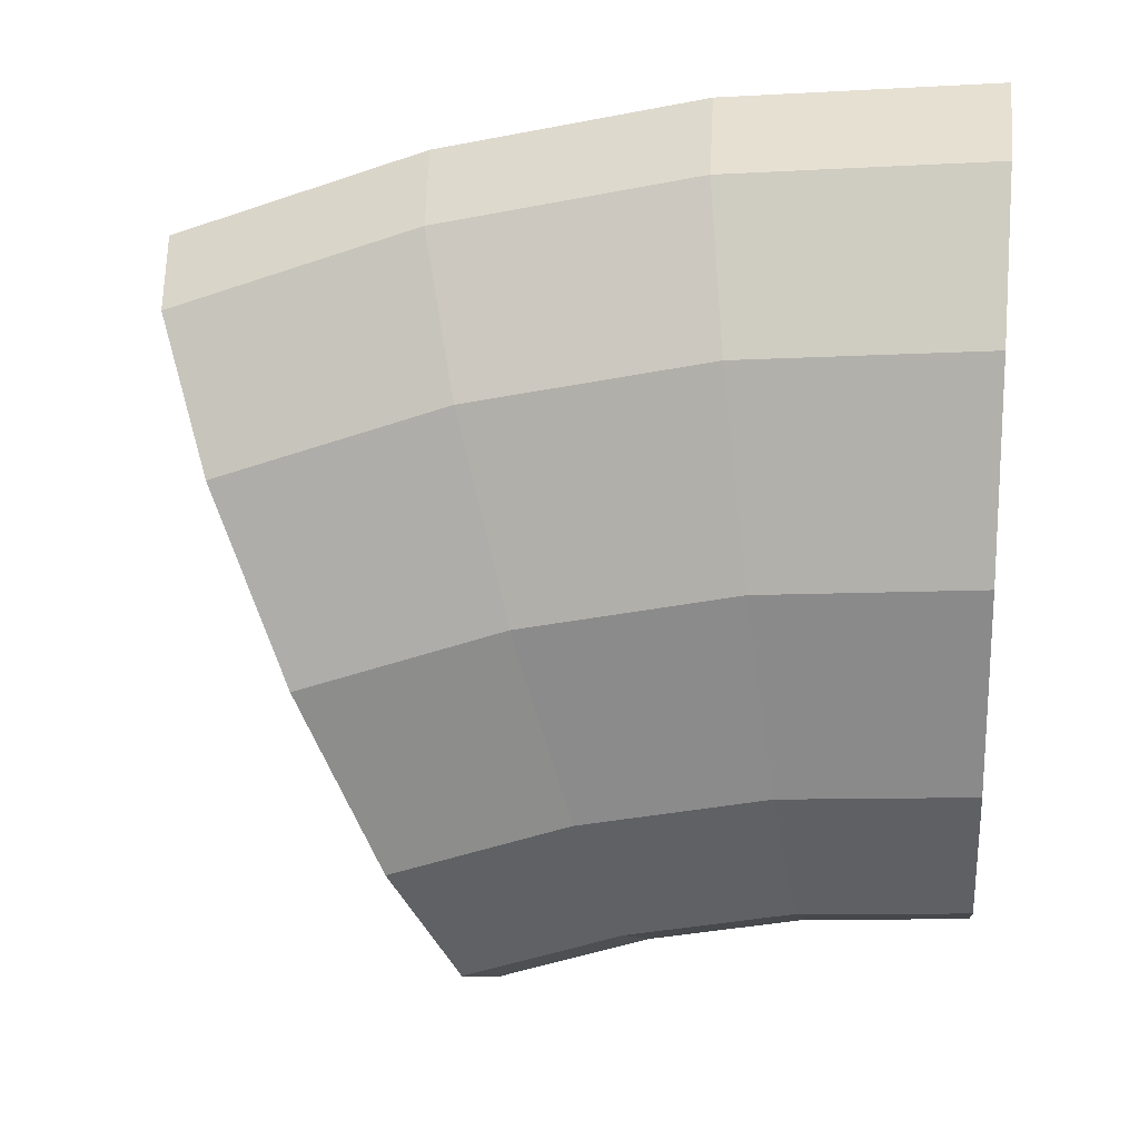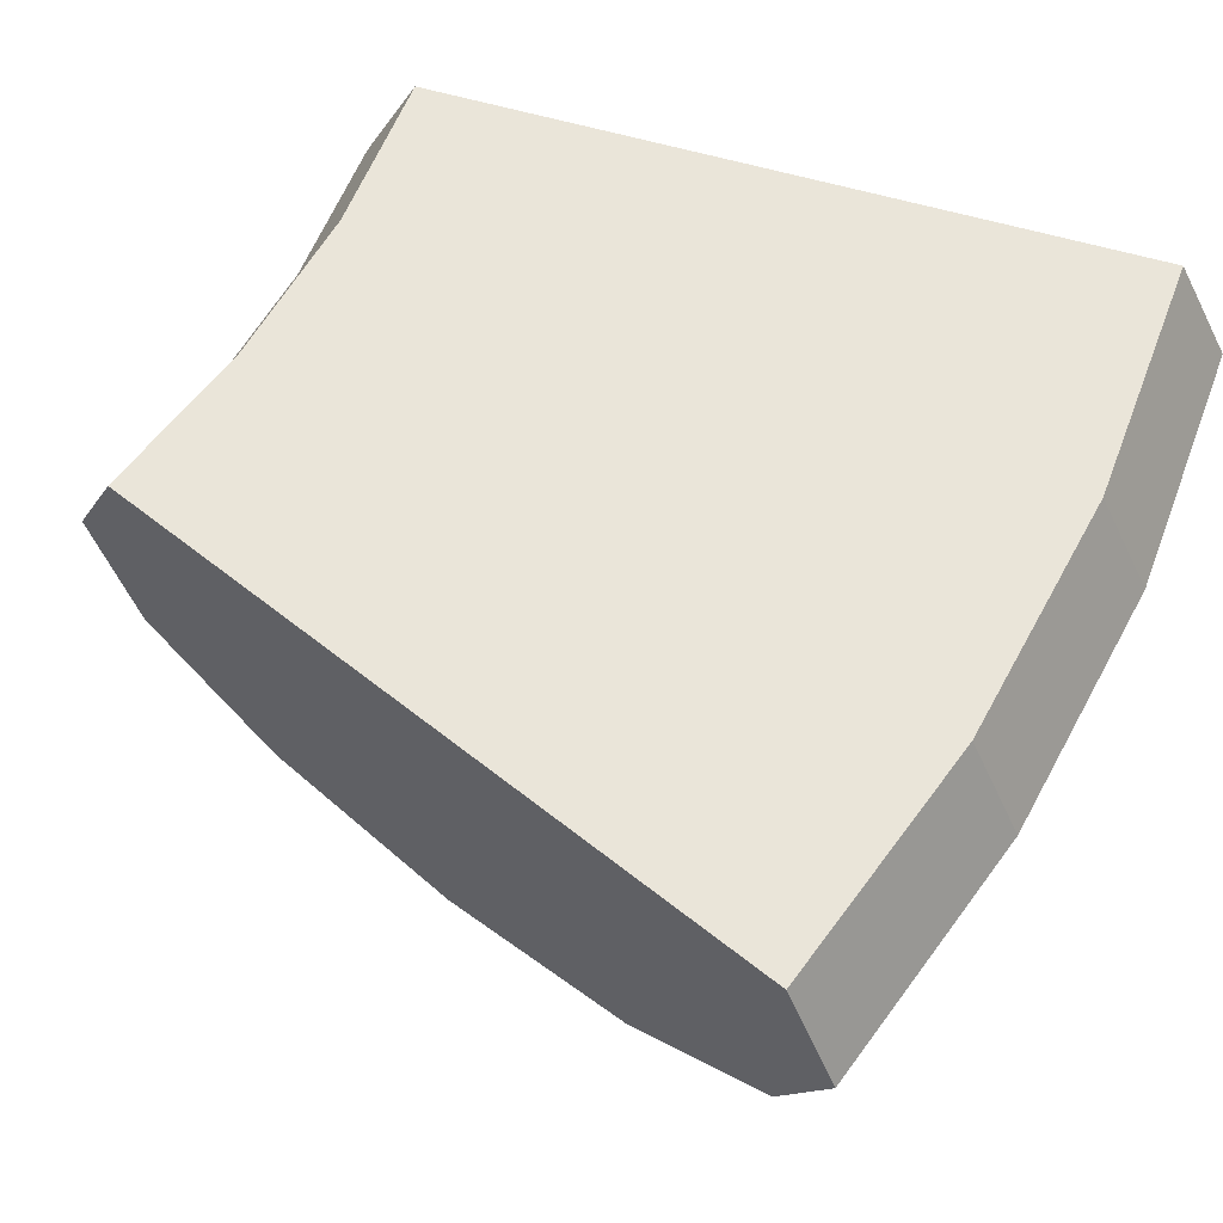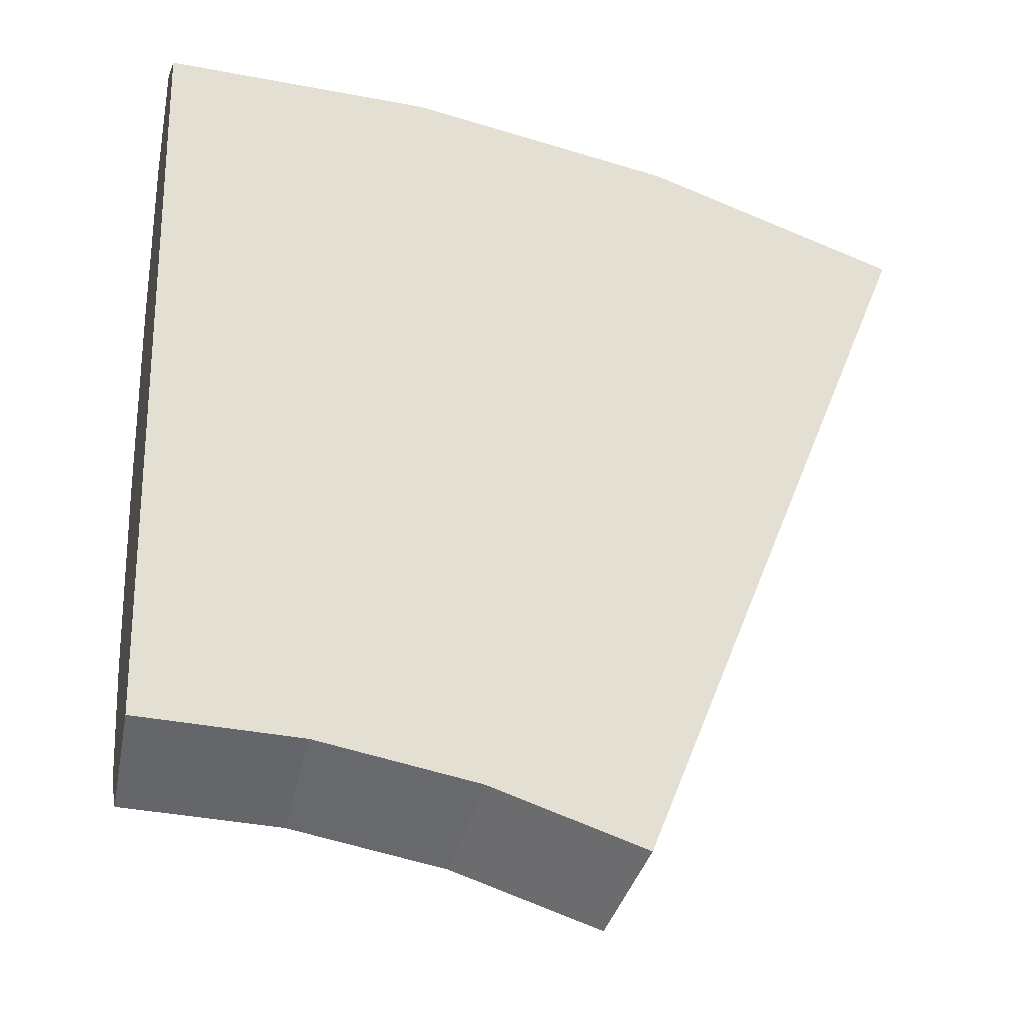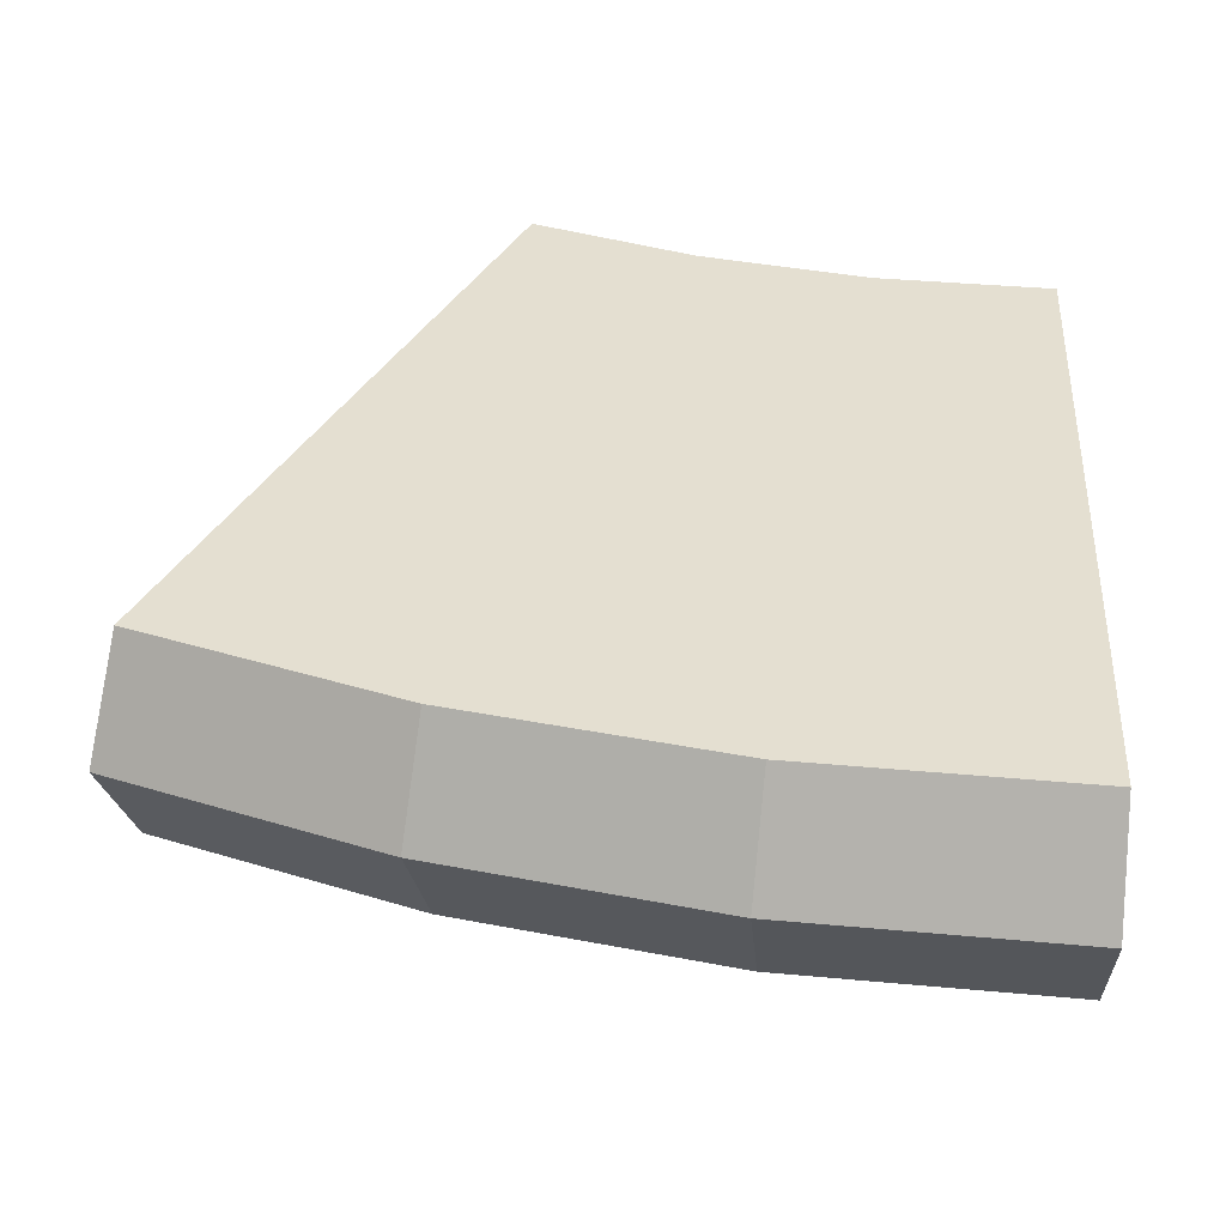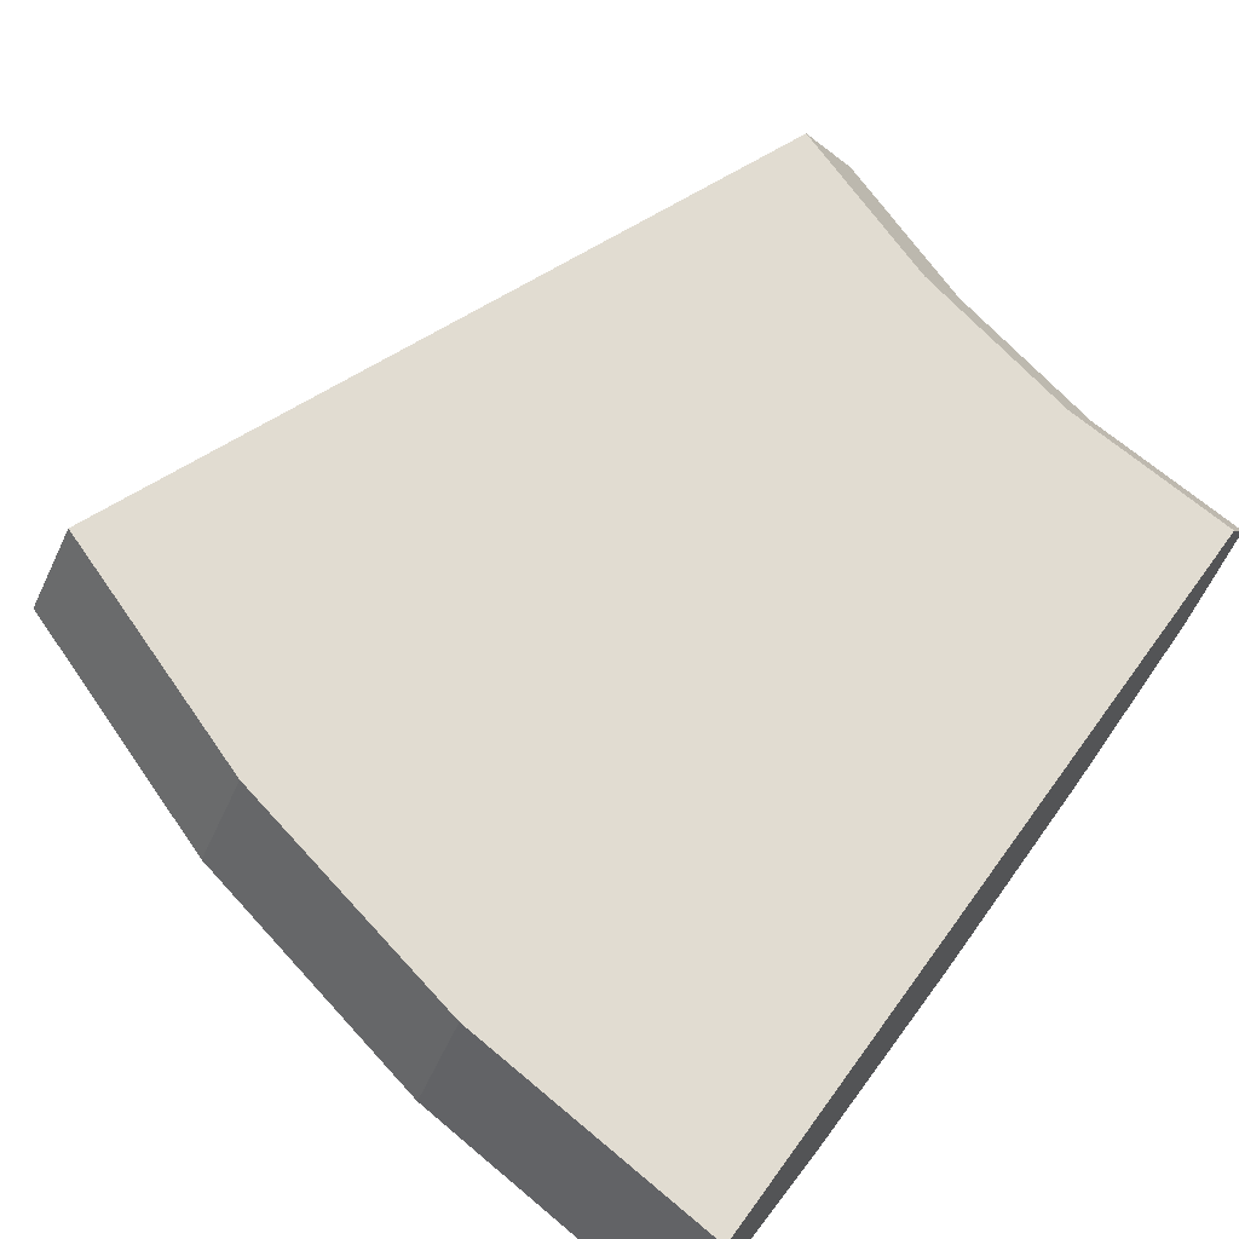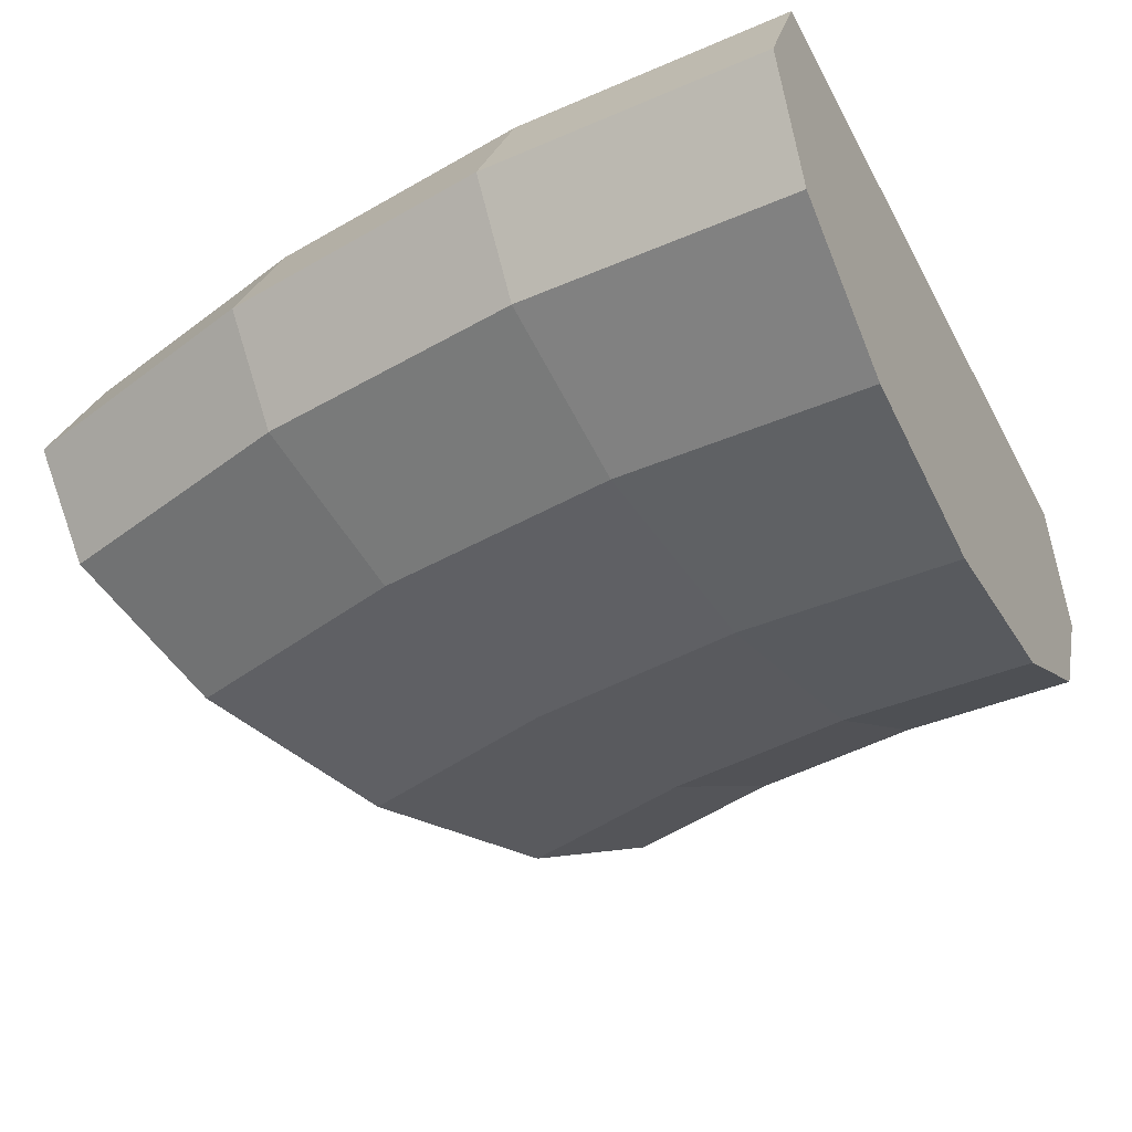
<metadata>
{"format":"obj","ext":"obj","renderer":"f3d","projection":"perspective","resolution":1024,"background":"white","views":[{"elev":17.3,"azim":7.7,"up":"+Z"},{"elev":58.3,"azim":-72.9,"up":"+Y"},{"elev":-24.2,"azim":167.8,"up":"+Z"},{"elev":36.6,"azim":3.1,"up":"+Y"},{"elev":69.0,"azim":36.3,"up":"+Y"},{"elev":-38.6,"azim":25.1,"up":"+Y"}]}
</metadata>
<code>
o Ground右上1_トーラス.003
v -7.175 0 17.32
v -6.983 0.968 16.86
v -4.497 0.968 10.86
v -4.305 0 10.39
v -4.497 -0.968 10.86
v -5.023 -1.677 12.13
v -5.74 -1.936 13.86
v -6.458 -1.677 15.59
v -6.983 -0.968 16.86
v -4.853 0 18.11
v -4.723 0.968 17.63
v -3.042 0.968 11.35
v -2.912 0 10.87
v -3.042 -0.968 11.35
v -3.397 -1.677 12.68
v -3.882 -1.936 14.49
v -4.368 -1.677 16.3
v -4.723 -0.968 17.63
v -2.447 0 18.59
v -2.382 0.968 18.09
v -1.534 0.968 11.65
v -1.468 0 11.15
v -1.534 -0.968 11.65
v -1.713 -1.677 13.01
v -1.958 -1.936 14.87
v -2.203 -1.677 16.73
v -2.382 -0.968 18.09
v -1e-06 0 18.75
v -1e-06 0.968 18.25
v -1e-06 0.968 11.75
v -1e-06 0 11.25
v -1e-06 -0.968 11.75
v -1e-06 -1.677 13.12
v -1e-06 -1.936 15
v -1e-06 -1.677 16.88
v -1e-06 -0.968 18.25
f 10 2 1
f 12 4 3
f 13 5 4
f 14 6 5
f 15 7 6
f 16 8 7
f 17 9 8
f 18 1 9
f 19 11 10
f 21 13 12
f 13 23 14
f 23 15 14
f 15 25 16
f 25 17 16
f 26 18 17
f 27 10 18
f 28 20 19
f 2 4 8
f 36 34 32
f 30 22 21
f 31 23 22
f 32 24 23
f 33 25 24
f 34 26 25
f 35 27 26
f 27 28 19
f 21 12 11
f 10 11 2
f 12 13 4
f 13 14 5
f 14 15 6
f 15 16 7
f 16 17 8
f 17 18 9
f 18 10 1
f 19 20 11
f 21 22 13
f 13 22 23
f 23 24 15
f 15 24 25
f 25 26 17
f 26 27 18
f 27 19 10
f 28 29 20
f 2 3 4
f 4 5 6
f 6 7 4
f 7 8 4
f 8 9 1
f 1 2 8
f 29 28 30
f 28 36 30
f 36 35 34
f 34 33 32
f 32 31 36
f 31 30 36
f 30 31 22
f 31 32 23
f 32 33 24
f 33 34 25
f 34 35 26
f 35 36 27
f 27 36 28
f 12 3 2
f 2 11 12
f 11 20 21
f 20 29 21
f 29 30 21

</code>
